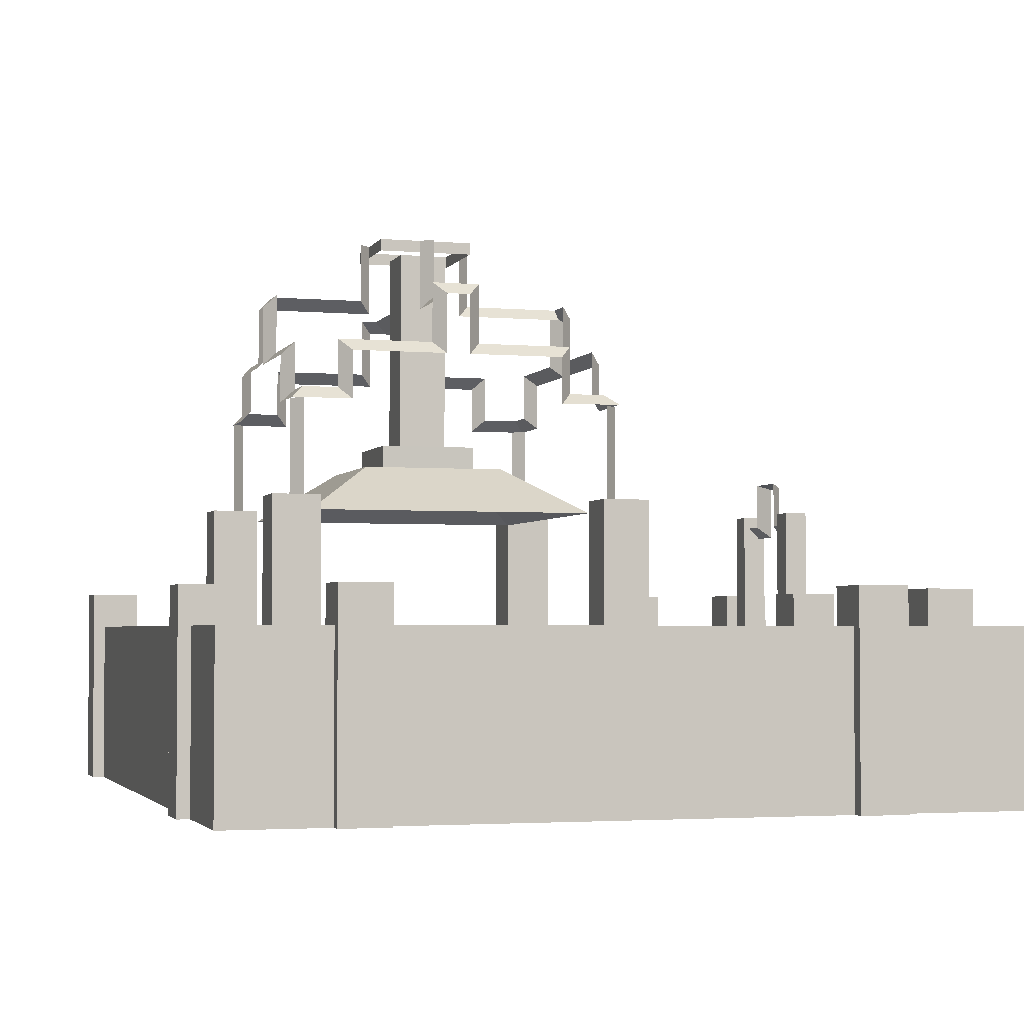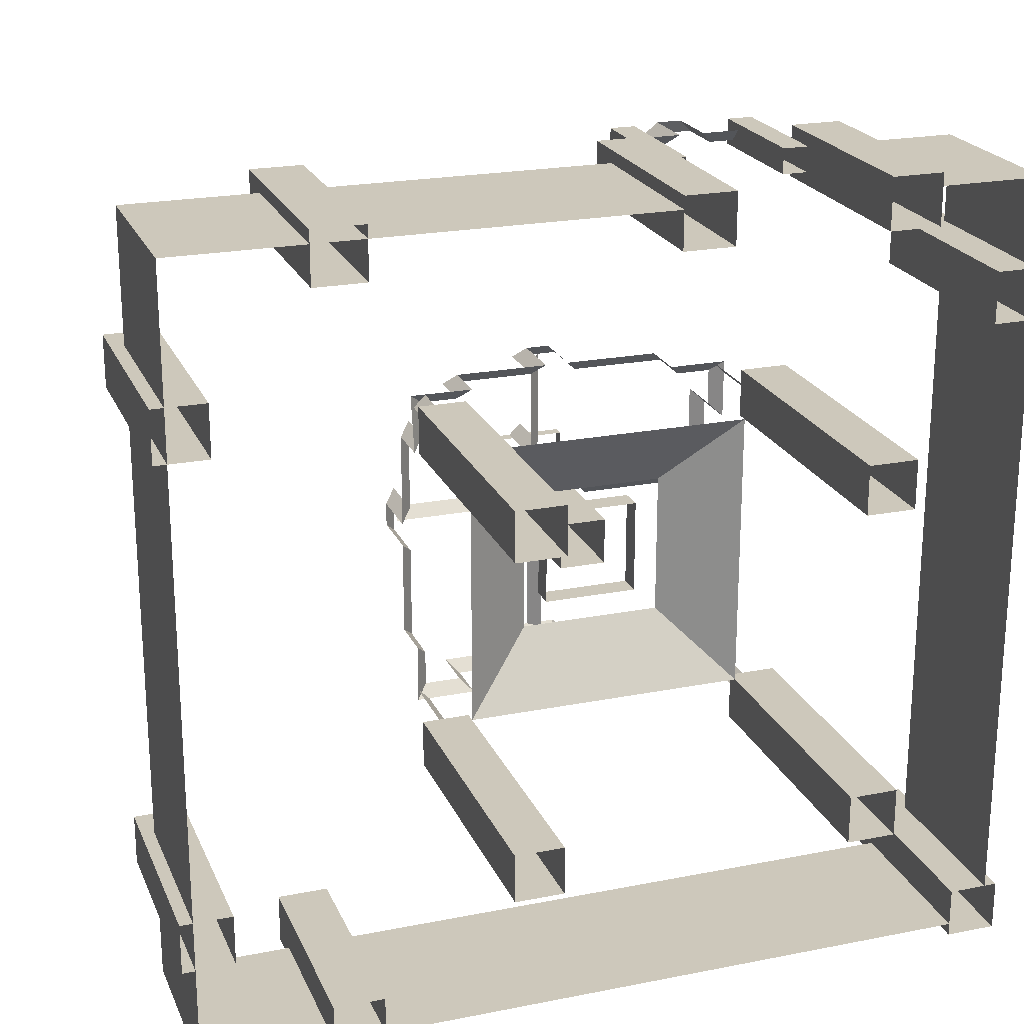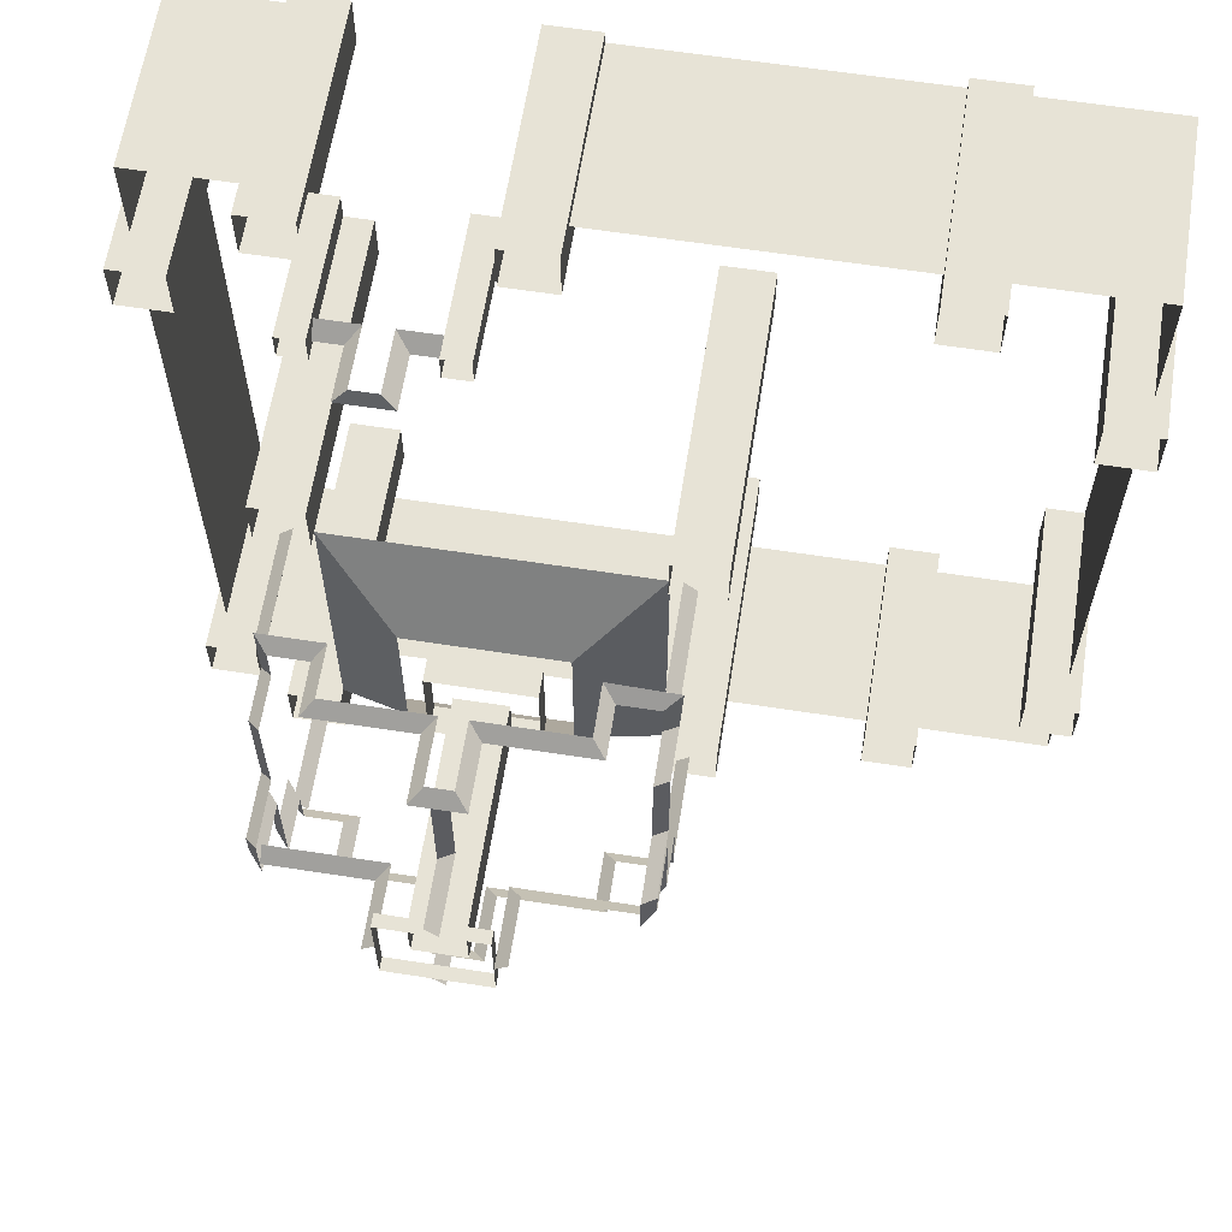
<metadata>
{"format":"obj","ext":"obj","renderer":"f3d","projection":"perspective","resolution":1024,"background":"white","views":[{"elev":-2.9,"azim":73.3,"up":"+Z"},{"elev":22.0,"azim":161.0,"up":"+Y"},{"elev":62.6,"azim":8.9,"up":"+Y"}]}
</metadata>
<code>
g dungeon_mv_lighte_castle_lod02_mesh
v 14.75 -11.31 8.5
v 16.75 -11.31 8.5
v 16.75 -11.31 4.883e-06
v 14.75 -11.31 4.883e-06
v 16.75 -11.31 8.5
v 16.75 -9.311 8.5
v 16.75 -9.311 6.104e-06
v 16.75 -11.31 4.883e-06
v 16.75 -9.311 8.5
v 14.75 -9.311 8.5
v 14.75 -9.311 6.104e-06
v 16.75 -9.311 6.104e-06
v 14.75 -9.311 8.5
v 14.75 -11.31 8.5
v 14.75 -11.31 4.883e-06
v 14.75 -9.311 6.104e-06
v 9.133 -16 8.5
v 11.13 -16 8.5
v 11.13 -16 9.766e-06
v 9.133 -16 9.766e-06
v 11.13 -16 8.5
v 11.13 -14 8.5
v 11.13 -14 9.766e-06
v 11.13 -16 9.766e-06
v 11.13 -14 8.5
v 9.133 -14 8.5
v 9.133 -14 9.766e-06
v 11.13 -14 9.766e-06
v 9.133 -14 8.5
v 9.133 -16 8.5
v 9.133 -16 9.766e-06
v 9.133 -14 9.766e-06
v -16.75 -16 8.5
v -14.75 -16 8.5
v -14.75 -16 4.883e-06
v -16.75 -16 4.883e-06
v -14.75 -16 8.5
v -14.75 -14 8.5
v -14.75 -14 4.883e-06
v -14.75 -16 4.883e-06
v -14.75 -14 8.5
v -16.75 -14 8.5
v -16.75 -14 4.883e-06
v -14.75 -14 4.883e-06
v -16.75 -14 8.5
v -16.75 -16 8.5
v -16.75 -16 4.883e-06
v -16.75 -14 4.883e-06
v -16.75 10.07 8.5
v -14.75 10.07 8.5
v -14.75 10.07 -1.221e-06
v -16.75 10.07 -1.221e-06
v -14.75 10.07 8.5
v -14.75 12.07 8.5
v -14.75 12.07 0
v -14.75 10.07 -1.221e-06
v -14.75 12.07 8.5
v -16.75 12.07 8.5
v -16.75 12.07 0
v -14.75 12.07 0
v -16.75 12.07 8.5
v -16.75 10.07 8.5
v -16.75 10.07 -1.221e-06
v -16.75 12.07 0
v -12.21 14 8.5
v -10.21 14 8.5
v -10.21 14 0
v -12.21 14 0
v -10.21 14 8.5
v -10.21 16 8.5
v -10.21 16 0
v -10.21 14 0
v -10.21 16 8.5
v -12.21 16 8.5
v -12.21 16 0
v -10.21 16 0
v -12.21 16 8.5
v -12.21 14 8.5
v -12.21 14 0
v -12.21 16 0
v -4.2 14 8.5
v -2.2 14 8.5
v -2.2 14 4.883e-06
v -4.2 14 4.883e-06
v -2.2 14 8.5
v -2.2 16 8.5
v -2.2 16 4.883e-06
v -2.2 14 4.883e-06
v -2.2 16 8.5
v -4.2 16 8.5
v -4.2 16 4.883e-06
v -2.2 16 4.883e-06
v -4.2 16 8.5
v -4.2 14 8.5
v -4.2 14 4.883e-06
v -4.2 16 4.883e-06
v 9.133 14 8.5
v 11.13 14 8.5
v 11.13 14 4.883e-06
v 9.133 14 4.883e-06
v 11.13 14 8.5
v 11.13 16 8.5
v 11.13 16 4.883e-06
v 11.13 14 4.883e-06
v 11.13 16 8.5
v 9.133 16 8.5
v 9.133 16 4.883e-06
v 11.13 16 4.883e-06
v 9.133 16 8.5
v 9.133 14 8.5
v 9.133 14 4.883e-06
v 9.133 16 4.883e-06
v 14.75 8.381 8.5
v 16.75 8.381 8.5
v 16.75 8.381 3.662e-06
v 14.75 8.381 3.662e-06
v 16.75 8.381 8.5
v 16.75 10.38 8.5
v 16.75 10.38 3.662e-06
v 16.75 8.381 3.662e-06
v 16.75 10.38 8.5
v 14.75 10.38 8.5
v 14.75 10.38 3.662e-06
v 16.75 10.38 3.662e-06
v 14.75 10.38 8.5
v 14.75 8.381 8.5
v 14.75 8.381 3.662e-06
v 14.75 10.38 3.662e-06
v -10.2 15.5 12.25
v -10.2 14.5 12.25
v -10.2 14.5 7
v -10.2 15.5 7
v -10.2 14.5 12.25
v -9.204 14.5 12.25
v -9.204 14.5 7
v -10.2 14.5 7
v -9.204 14.5 12.25
v -9.204 15.5 12.25
v -9.204 15.5 7
v -9.204 14.5 7
v -9.204 15.5 12.25
v -10.2 15.5 12.25
v -10.2 15.5 7
v -9.204 15.5 7
v -5.2 15.5 12.25
v -5.2 14.5 12.25
v -5.2 14.5 7
v -5.2 15.5 7
v -5.2 14.5 12.25
v -4.2 14.5 12.25
v -4.2 14.5 7
v -5.2 14.5 7
v -4.2 14.5 12.25
v -4.2 15.5 12.25
v -4.2 15.5 7
v -4.2 14.5 7
v -4.2 15.5 12.25
v -5.2 15.5 12.25
v -5.2 15.5 7
v -4.2 15.5 7
v -8.209 14.76 13.75
v -6.209 14.76 13.75
v -6.709 15.26 13.55
v -7.709 15.26 13.55
v -6.709 15.26 11.25
v -6.209 14.76 11.75
v -6.209 14.76 13.75
v -6.709 15.26 13.55
v -8.209 14.76 11.75
v -7.709 15.26 11.25
v -7.709 15.26 13.55
v -8.209 14.76 13.75
v -9.204 15.26 11.25
v -7.709 15.26 11.25
v -8.209 14.76 11.75
v -9.204 14.76 11.75
v -6.709 15.26 11.25
v -5.2 15.26 11.25
v -5.2 14.76 11.75
v -6.209 14.76 11.75
v 1.8 2.86 12.3
v 3.8 2.86 12.3
v 3.8 2.86 0.5
v 1.8 2.86 0.5
v 3.8 2.86 12.3
v 3.8 4.86 12.3
v 3.8 4.86 0.5
v 3.8 2.86 0.5
v 3.8 4.86 12.3
v 1.8 4.86 12.3
v 1.8 4.86 0.5
v 3.8 4.86 0.5
v 1.8 4.86 12.3
v 1.8 2.86 12.3
v 1.8 2.86 0.5
v 1.8 4.86 0.5
v -12.2 2.86 12.3
v -10.2 2.86 12.3
v -10.2 2.86 0.5
v -12.2 2.86 0.5
v -10.2 2.86 12.3
v -10.2 4.86 12.3
v -10.2 4.86 0.5
v -10.2 2.86 0.5
v -10.2 4.86 12.3
v -12.2 4.86 12.3
v -12.2 4.86 0.5
v -10.2 4.86 0.5
v -12.2 4.86 12.3
v -12.2 2.86 12.3
v -12.2 2.86 0.5
v -12.2 4.86 0.5
v 1.8 -11.14 12.3
v 3.8 -11.14 12.3
v 3.8 -11.14 0.5
v 1.8 -11.14 0.5
v 3.8 -11.14 12.3
v 3.8 -9.143 12.3
v 3.8 -9.143 0.5
v 3.8 -11.14 0.5
v 3.8 -9.143 12.3
v 1.8 -9.143 12.3
v 1.8 -9.143 0.5
v 3.8 -9.143 0.5
v 1.8 -9.143 12.3
v 1.8 -11.14 12.3
v 1.8 -11.14 0.5
v 1.8 -9.143 0.5
v -12.2 -11.14 12.3
v -10.2 -11.14 12.3
v -10.2 -11.14 0.5
v -12.2 -11.14 0.5
v -10.2 -11.14 12.3
v -10.2 -9.143 12.3
v -10.2 -9.143 0.5
v -10.2 -11.14 0.5
v -10.2 -9.143 12.3
v -12.2 -9.143 12.3
v -12.2 -9.143 0.5
v -10.2 -9.143 0.5
v -12.2 -9.143 12.3
v -12.2 -11.14 12.3
v -12.2 -11.14 0.5
v -12.2 -9.143 0.5
v -5.202 -4.14 14.8
v -5.202 -4.14 23.29
v -3.202 -4.14 23.29
v -3.202 -4.14 14.8
v -3.202 -4.14 14.8
v -3.202 -4.14 23.29
v -3.202 -2.14 23.29
v -3.202 -2.14 14.8
v -3.202 -2.14 14.8
v -3.202 -2.14 23.29
v -5.202 -2.14 23.29
v -5.202 -2.14 14.8
v -5.202 -2.14 14.8
v -5.202 -2.14 23.29
v -5.202 -4.14 23.29
v -5.202 -4.14 14.8
v 2.297 -3.518 20.8
v -2.243 -3.518 20.8
v -1.743 -3.018 21.3
v 2.297 -3.018 21.3
v -1.743 -3.018 21.3
v -2.243 -3.518 20.8
v -2.243 -3.518 23.79
v -1.743 -3.018 23.79
v -4.47 -9.643 20.79
v -4.47 -5.254 20.79
v -3.97 -5.754 21.29
v -3.97 -9.643 21.29
v -3.97 -5.754 21.29
v -4.47 -5.254 20.79
v -4.47 -5.254 23.78
v -3.97 -5.754 23.78
v -4.47 -0.7541 21.29
v -4.47 3.366 21.29
v -3.97 3.366 20.79
v -3.97 -1.254 20.79
v -3.97 -1.254 20.79
v -3.97 -1.254 23.78
v -4.47 -0.7541 23.78
v -4.47 -0.7541 21.29
v -6.743 -3.49 21.29
v -10.7 -3.49 21.29
v -10.7 -2.99 20.79
v -6.243 -2.99 20.79
v -6.243 -2.99 20.79
v -6.243 -2.99 23.78
v -6.743 -3.49 23.78
v -6.743 -3.49 21.29
v 2.297 -2.142 21.3
v 2.297 -2.142 18.8
v 2.797 -2.642 18.3
v 2.797 -2.642 20.8
v 2.297 -2.142 18.8
v 2.297 1.86 18.8
v 2.797 1.36 18.3
v 2.797 -2.642 18.3
v 2.297 1.86 18.8
v 2.297 1.86 16.8
v 2.797 1.36 16.3
v 2.797 1.36 18.3
v 2.297 1.86 16.8
v 2.297 3.365 16.8
v 2.912 3.863 16.36
v 2.797 1.36 16.3
v 2.297 -4.142 21.3
v 2.297 -2.142 21.3
v 2.797 -2.642 20.8
v 2.797 -3.642 20.8
v 2.297 -4.142 21.3
v 2.797 -3.642 20.8
v 2.797 -3.642 18.3
v 2.297 -4.142 18.8
v 2.297 -4.142 18.8
v 2.797 -3.642 18.3
v 2.8 -7.643 18.3
v 2.3 -8.143 18.8
v 2.3 -8.143 18.8
v 2.8 -7.643 18.3
v 2.8 -7.643 16.3
v 2.3 -8.143 16.8
v 2.8 -7.643 16.3
v 2.8 -10.14 16.3
v 2.3 -9.643 16.8
v 2.3 -8.143 16.8
v 2.297 3.863 16.3
v 2.297 3.86 12.3
v 2.797 3.36 12.3
v 2.797 3.36 16.3
v 2.8 -9.643 16.3
v 2.8 -9.643 12.3
v 2.3 -10.14 12.3
v 2.3 -10.14 16.3
v -3.743 3.866 20.8
v -3.743 3.866 18.3
v -3.243 3.366 18.8
v -3.243 3.366 21.3
v -3.743 3.866 18.3
v 0.2585 3.865 18.3
v 0.7585 3.365 18.8
v -3.243 3.366 18.8
v 0.7585 3.365 18.8
v 0.2585 3.865 18.3
v 0.2585 3.865 16.3
v 0.7585 3.365 16.8
v 0.2585 3.865 16.3
v 2.912 3.863 16.36
v 2.297 3.365 16.8
v 0.7585 3.365 16.8
v -4.743 3.866 20.8
v -3.743 3.866 20.8
v -3.243 3.366 21.3
v -5.243 3.366 21.3
v -4.743 3.866 18.3
v -4.743 3.866 20.8
v -5.243 3.366 21.3
v -5.243 3.366 18.8
v -8.744 3.863 18.3
v -4.743 3.866 18.3
v -5.243 3.366 18.8
v -9.244 3.363 18.8
v -8.744 3.863 16.3
v -8.744 3.863 18.3
v -9.244 3.363 18.8
v -9.244 3.363 16.8
v -11.2 3.863 16.3
v -8.744 3.863 16.3
v -9.244 3.363 16.8
v -10.7 3.363 16.8
v -11.2 -2.639 20.8
v -11.2 -2.639 18.3
v -10.7 -2.139 18.8
v -10.7 -2.139 21.3
v -11.2 -2.639 18.3
v -11.2 1.363 18.3
v -10.7 1.863 18.8
v -10.7 -2.139 18.8
v -10.7 1.863 18.8
v -11.2 1.363 18.3
v -11.2 1.363 16.3
v -10.7 1.863 16.8
v -11.2 1.363 16.3
v -11.2 3.863 16.3
v -10.7 3.363 16.8
v -10.7 1.863 16.8
v -11.2 -3.639 20.8
v -11.2 -2.639 20.8
v -10.7 -2.139 21.3
v -10.7 -4.139 21.3
v -11.2 -3.639 18.3
v -11.2 -3.639 20.8
v -10.7 -4.139 21.3
v -10.7 -4.139 18.8
v -11.2 -7.64 18.3
v -11.2 -3.639 18.3
v -10.7 -4.139 18.8
v -10.7 -8.14 18.8
v -11.2 -7.64 16.3
v -11.2 -7.64 18.3
v -10.7 -8.14 18.8
v -10.7 -8.14 16.8
v -11.2 -7.64 16.3
v -10.7 -8.14 16.8
v -10.7 -9.646 16.8
v -11.2 -10.14 16.3
v -11.2 3.363 16.3
v -11.2 3.363 12.3
v -10.7 3.863 12.3
v -10.7 3.863 16.3
v -10.7 -10.14 16.3
v -10.7 -10.14 12.3
v -11.2 -9.64 12.3
v -11.2 -9.64 16.3
v -3.24 -9.643 21.3
v -3.24 -9.643 18.8
v -3.74 -10.14 18.3
v -3.74 -10.14 20.8
v -3.24 -9.643 18.8
v 0.7613 -9.643 18.8
v 0.2613 -10.14 18.3
v -3.74 -10.14 18.3
v 0.7613 -9.643 18.8
v 0.7613 -9.643 16.8
v 0.2613 -10.14 16.3
v 0.2613 -10.14 18.3
v 0.7613 -9.643 16.8
v 2.3 -9.643 16.8
v 2.8 -10.14 16.3
v 0.2613 -10.14 16.3
v -5.24 -9.643 21.3
v -3.24 -9.643 21.3
v -3.74 -10.14 20.8
v -4.74 -10.14 20.8
v -5.24 -9.643 21.3
v -4.74 -10.14 20.8
v -4.74 -10.14 18.3
v -5.24 -9.643 18.8
v -5.24 -9.643 18.8
v -4.74 -10.14 18.3
v -8.742 -10.15 18.3
v -9.241 -9.646 18.8
v -9.241 -9.646 18.8
v -8.742 -10.15 18.3
v -8.742 -10.15 16.3
v -9.242 -9.646 16.8
v -8.742 -10.15 16.3
v -11.2 -10.14 16.3
v -10.7 -9.646 16.8
v -9.242 -9.646 16.8
v -2.243 -5.254 23.79
v -2.243 -1.254 23.79
v -2.243 -1.254 23.29
v -2.243 -5.254 23.29
v -6.243 -5.254 23.79
v -2.243 -5.254 23.79
v -2.243 -5.254 23.29
v -6.243 -5.254 23.29
v -6.243 -1.254 23.79
v -6.243 -5.254 23.79
v -6.243 -5.254 23.29
v -6.243 -1.254 23.29
v -2.243 -1.254 23.79
v -6.243 -1.254 23.79
v -6.243 -1.254 23.29
v -2.243 -1.254 23.29
v -6.2 -5.14 14.8
v -2.198 -5.14 14.8
v -2.201 -5.14 13.8
v -6.203 -5.14 13.8
v -2.198 -5.14 14.8
v -2.198 -1.14 14.8
v -2.201 -1.14 13.8
v -2.201 -5.14 13.8
v -2.198 -1.14 14.8
v -6.2 -1.14 14.8
v -6.203 -1.14 13.8
v -2.201 -1.14 13.8
v -6.2 -1.14 14.8
v -6.2 -5.14 14.8
v -6.203 -5.14 13.8
v -6.203 -1.14 13.8
v 1.797 -9.143 11.8
v -1.204 -6.14 13.8
v -1.204 -0.1402 13.8
v 1.797 2.86 11.8
v -1.204 -0.1402 13.8
v -7.203 -0.1402 13.8
v -10.2 2.86 11.8
v -1.204 -0.1402 13.8
v -10.2 2.86 11.8
v 1.797 2.86 11.8
v -7.203 -0.1402 13.8
v -7.203 -6.14 13.8
v -10.2 -9.143 11.8
v -10.2 2.86 11.8
v -10.2 -9.143 11.8
v -7.203 -6.14 13.8
v -1.204 -6.14 13.8
v 1.797 -9.143 11.8
v 16.25 -15.5 7
v 16.25 -11.31 7
v 16.25 -11.31 -7.324e-06
v 16.25 -15.5 1.221e-05
v 16.25 15.5 2.441e-06
v 16.25 15.5 7
v -14.75 -15.5 7
v 16.25 -15.5 7
v 16.25 -15.5 1.221e-05
v -14.75 -15.5 2.441e-06
v -12.21 15.5 -2.441e-06
v -12.21 15.5 7
v -16.25 15.5 7
v -16.25 15.5 2.441e-06
v -16.25 15.5 2.441e-06
v -16.25 15.5 7
v -16.25 -14 7
v -16.25 -14 -2.441e-06
v 16.25 15.5 7
v -2.2 15.5 7
v -2.2 15.5 2.441e-06
v 16.25 15.5 2.441e-06
g dungeon_mv_lighte_castle_lod02_mesh_0
f 3 2 1
f 4 3 1
f 7 6 5
f 8 7 5
f 11 10 9
f 12 11 9
f 15 14 13
f 16 15 13
f 19 18 17
f 20 19 17
f 23 22 21
f 24 23 21
f 27 26 25
f 28 27 25
f 31 30 29
f 32 31 29
f 35 34 33
f 36 35 33
f 39 38 37
f 40 39 37
f 43 42 41
f 44 43 41
f 47 46 45
f 48 47 45
f 51 50 49
f 52 51 49
f 55 54 53
f 56 55 53
f 59 58 57
f 60 59 57
f 63 62 61
f 64 63 61
f 67 66 65
f 68 67 65
f 71 70 69
f 72 71 69
f 75 74 73
f 76 75 73
f 79 78 77
f 80 79 77
f 83 82 81
f 84 83 81
f 87 86 85
f 88 87 85
f 91 90 89
f 92 91 89
f 95 94 93
f 96 95 93
f 99 98 97
f 100 99 97
f 103 102 101
f 104 103 101
f 107 106 105
f 108 107 105
f 111 110 109
f 112 111 109
f 115 114 113
f 116 115 113
f 119 118 117
f 120 119 117
f 123 122 121
f 124 123 121
f 127 126 125
f 128 127 125
f 131 130 129
f 132 131 129
f 135 134 133
f 136 135 133
f 139 138 137
f 140 139 137
f 143 142 141
f 144 143 141
f 147 146 145
f 148 147 145
f 151 150 149
f 152 151 149
f 155 154 153
f 156 155 153
f 159 158 157
f 160 159 157
f 163 162 161
f 164 163 161
f 167 166 165
f 168 167 165
f 171 170 169
f 172 171 169
f 175 174 173
f 176 175 173
f 179 178 177
f 180 179 177
f 183 182 181
f 184 183 181
f 187 186 185
f 188 187 185
f 191 190 189
f 192 191 189
f 195 194 193
f 196 195 193
f 199 198 197
f 200 199 197
f 203 202 201
f 204 203 201
f 207 206 205
f 208 207 205
f 211 210 209
f 212 211 209
f 215 214 213
f 216 215 213
f 219 218 217
f 220 219 217
f 223 222 221
f 224 223 221
f 227 226 225
f 228 227 225
f 231 230 229
f 232 231 229
f 235 234 233
f 236 235 233
f 239 238 237
f 240 239 237
f 243 242 241
f 244 243 241
f 247 246 245
f 248 247 245
f 251 250 249
f 252 251 249
f 255 254 253
f 256 255 253
f 259 258 257
f 260 259 257
f 263 262 261
f 264 263 261
f 267 266 265
f 268 267 265
f 271 270 269
f 272 271 269
f 275 274 273
f 276 275 273
f 279 278 277
f 280 279 277
f 283 282 281
f 284 283 281
f 287 286 285
f 288 287 285
f 291 290 289
f 292 291 289
f 295 294 293
f 296 295 293
f 299 298 297
f 300 299 297
f 303 302 301
f 304 303 301
f 307 306 305
f 308 307 305
f 311 310 309
f 312 311 309
f 315 314 313
f 316 315 313
f 319 318 317
f 320 319 317
f 323 322 321
f 324 323 321
f 327 326 325
f 328 327 325
f 331 330 329
f 332 331 329
f 335 334 333
f 336 335 333
f 339 338 337
f 340 339 337
f 343 342 341
f 344 343 341
f 347 346 345
f 348 347 345
f 351 350 349
f 352 351 349
f 355 354 353
f 356 355 353
f 359 358 357
f 360 359 357
f 363 362 361
f 364 363 361
f 367 366 365
f 368 367 365
f 371 370 369
f 372 371 369
f 375 374 373
f 376 375 373
f 379 378 377
f 380 379 377
f 383 382 381
f 384 383 381
f 387 386 385
f 388 387 385
f 391 390 389
f 392 391 389
f 395 394 393
f 396 395 393
f 399 398 397
f 400 399 397
f 403 402 401
f 404 403 401
f 407 406 405
f 408 407 405
f 411 410 409
f 412 411 409
f 415 414 413
f 416 415 413
f 419 418 417
f 420 419 417
f 423 422 421
f 424 423 421
f 427 426 425
f 428 427 425
f 431 430 429
f 432 431 429
f 435 434 433
f 436 435 433
f 439 438 437
f 440 439 437
f 443 442 441
f 444 443 441
f 447 446 445
f 448 447 445
f 451 450 449
f 452 451 449
f 455 454 453
f 456 455 453
f 459 458 457
f 460 459 457
f 463 462 461
f 464 463 461
f 467 466 465
f 468 467 465
g dungeon_mv_lighte_castle_lod02_mesh_1
f 471 470 469
f 472 471 469
f 475 474 473
f 476 475 473
f 479 478 477
f 480 479 477
f 483 482 481
f 484 483 481
f 487 486 485
f 488 487 485
f 491 490 489
f 494 493 492
f 497 496 495
f 498 497 495
f 501 500 499
f 502 501 499
g dungeon_mv_lighte_castle_lod02_mesh_2
f 505 504 503
f 506 505 503
f 505 507 504
f 507 508 504
f 511 510 509
f 512 511 509
f 515 514 513
f 516 515 513
f 519 518 517
f 520 519 517
f 523 522 521
f 524 523 521

</code>
